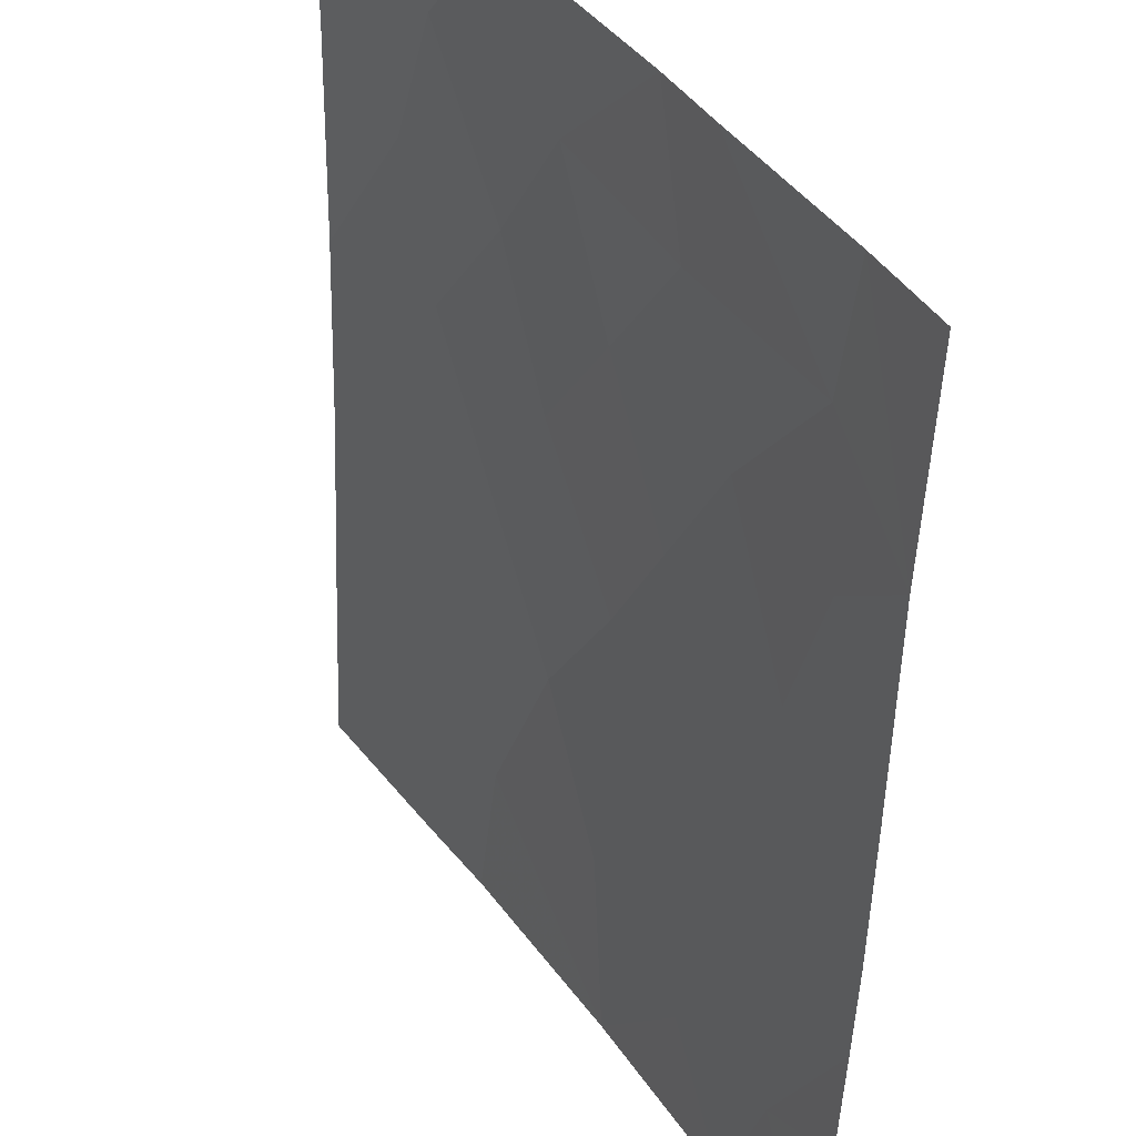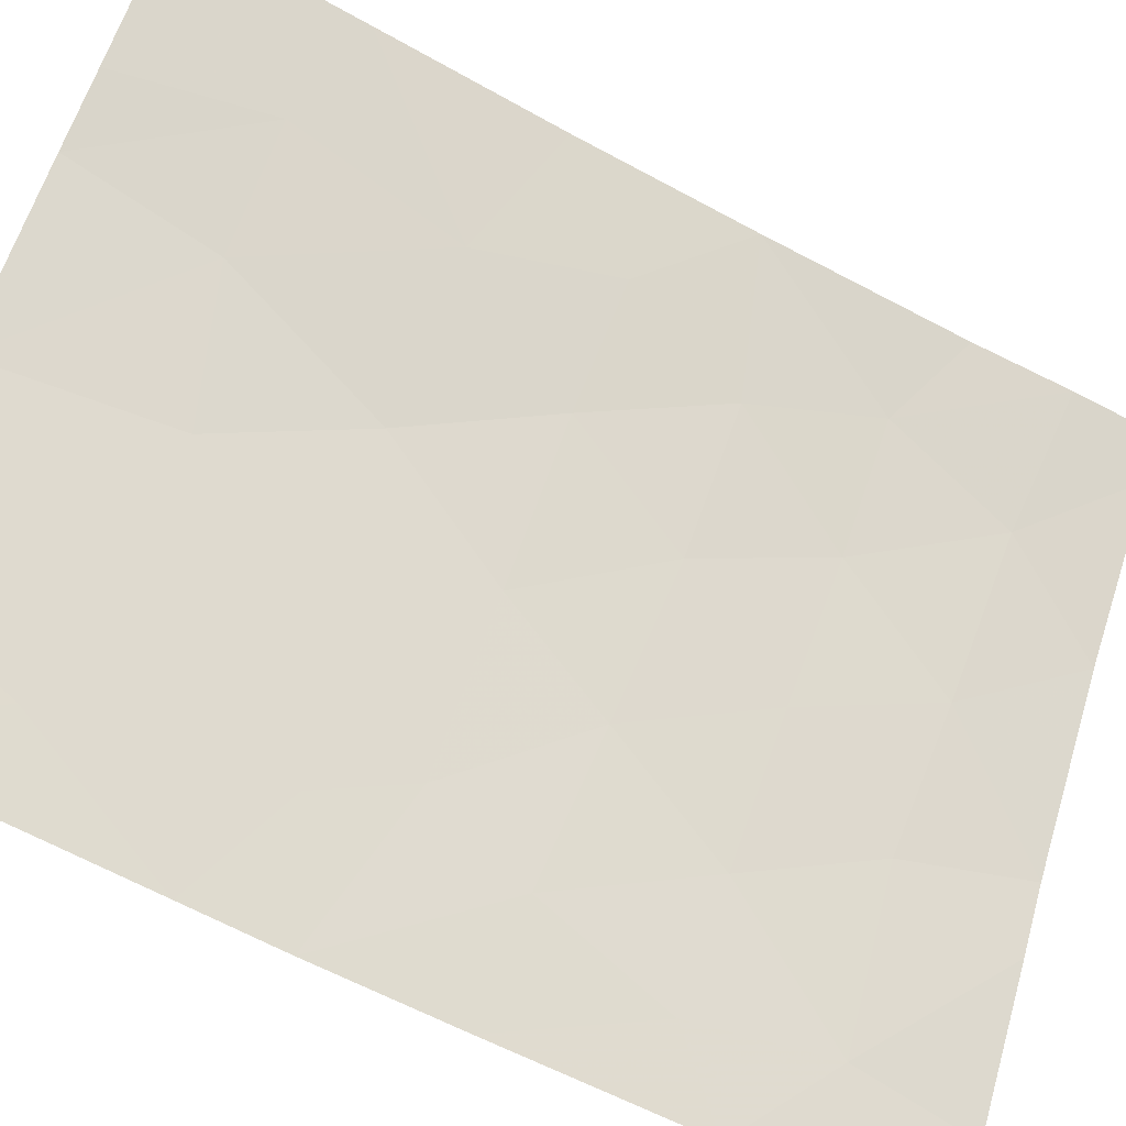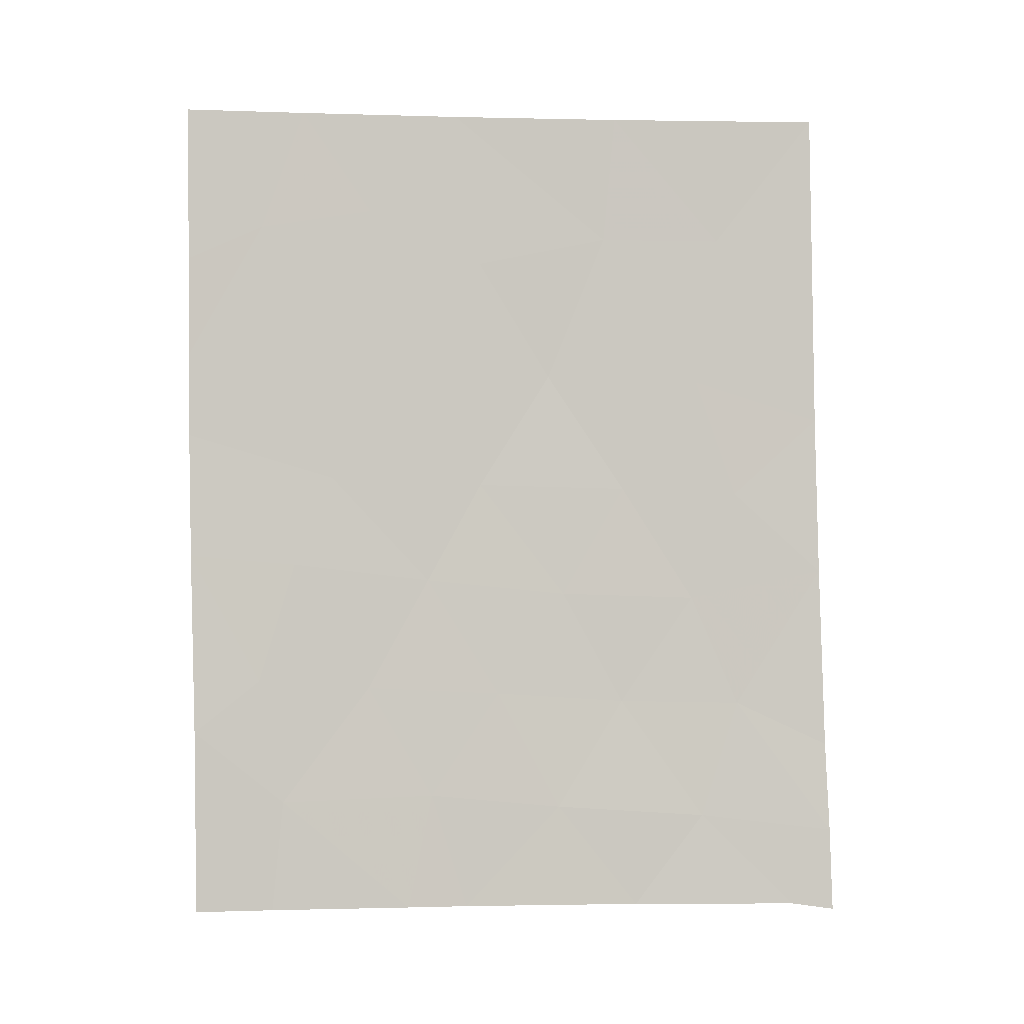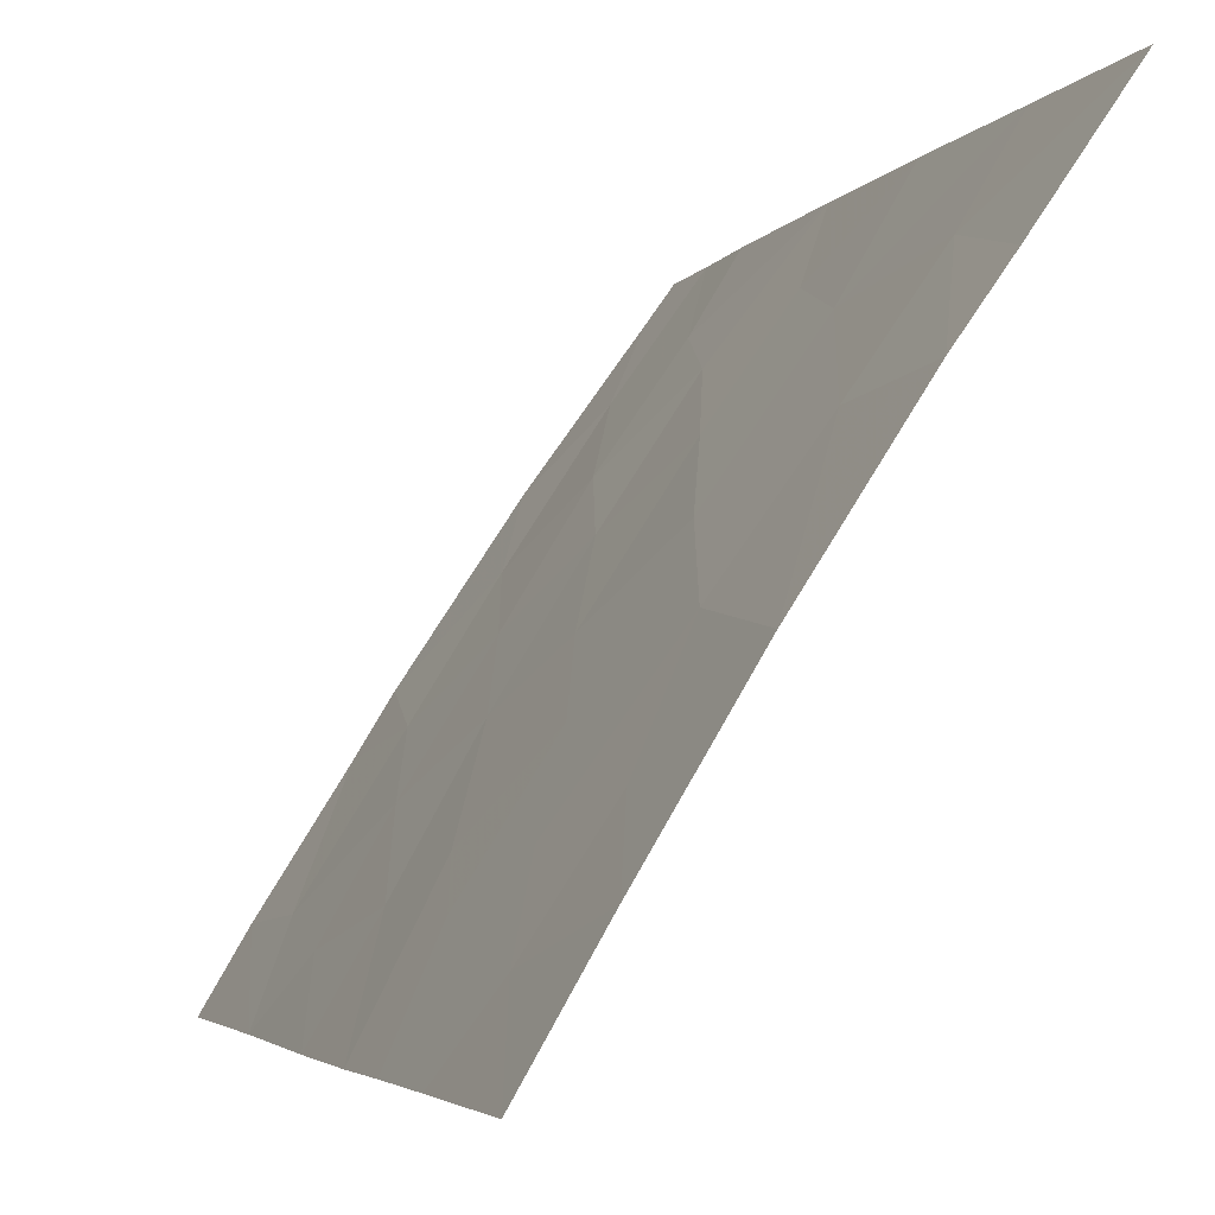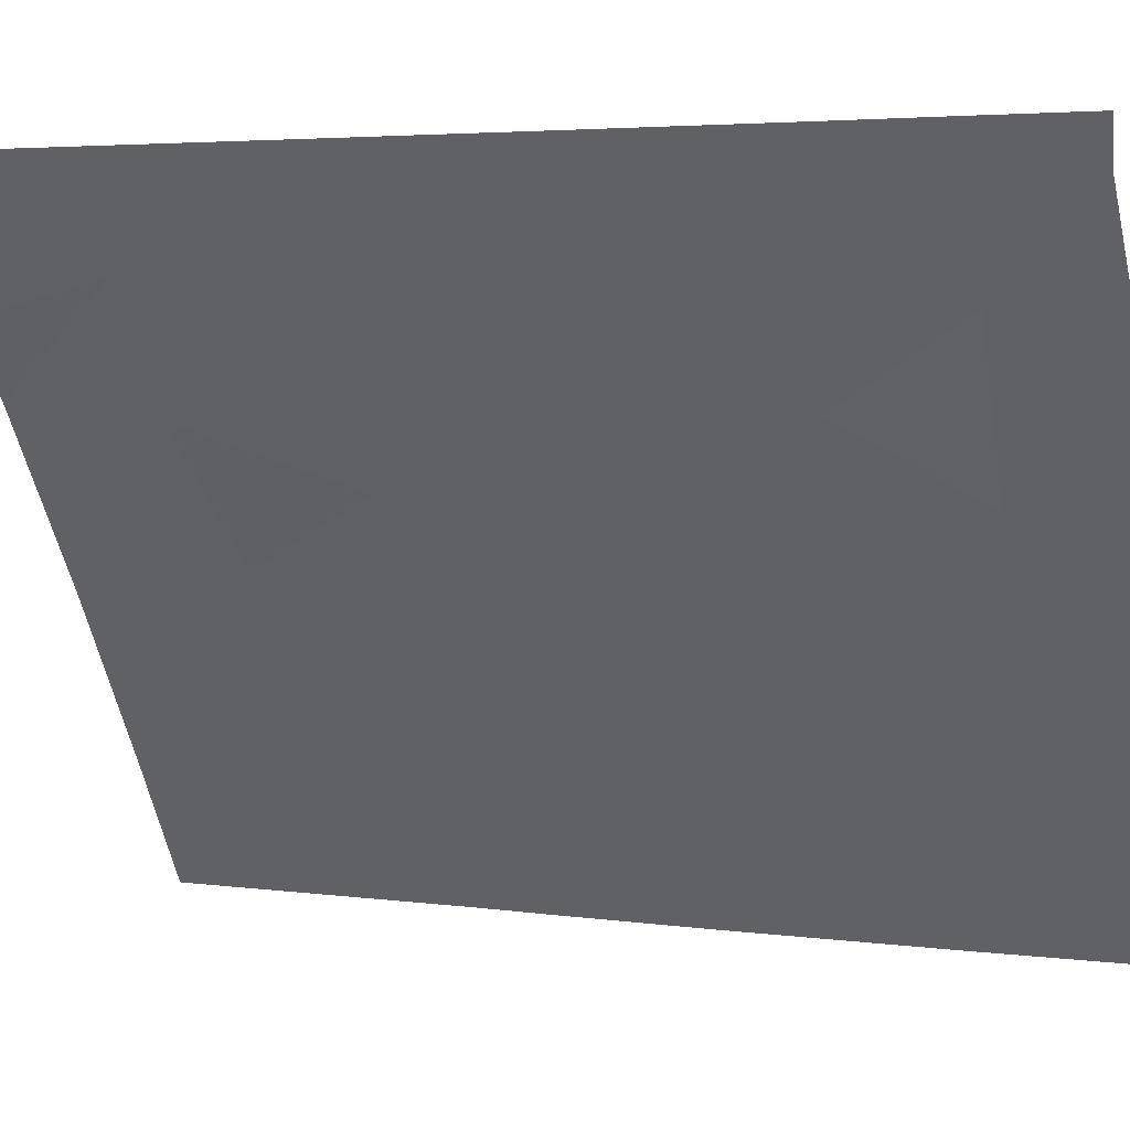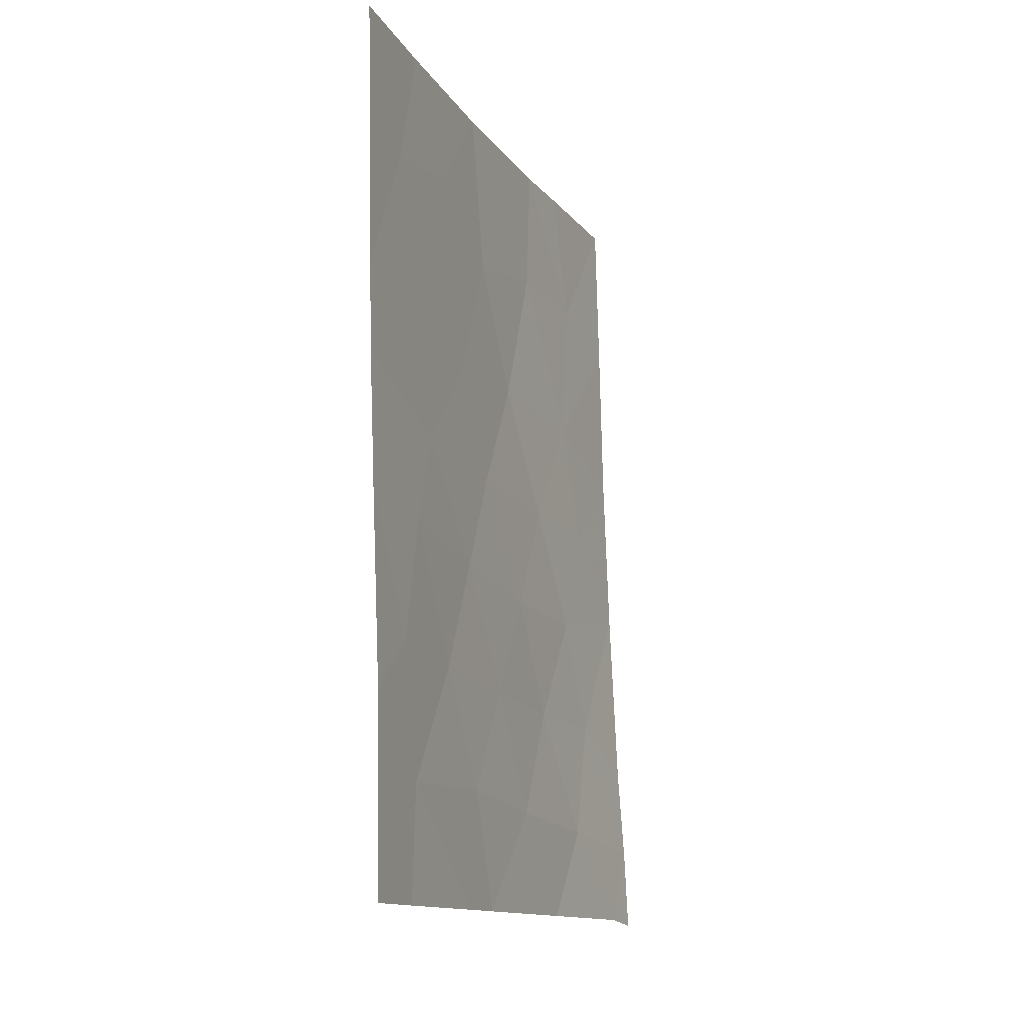
<metadata>
{"format":"obj","ext":"obj","renderer":"f3d","projection":"perspective","resolution":1024,"background":"white","views":[{"elev":-49.5,"azim":176.5,"up":"+Y"},{"elev":-59.7,"azim":58.6,"up":"+Y"},{"elev":-0.7,"azim":51.4,"up":"+Z"},{"elev":-3.5,"azim":-18.6,"up":"+Y"},{"elev":4.0,"azim":113.7,"up":"+Y"},{"elev":-12.9,"azim":-11.8,"up":"+Z"}]}
</metadata>
<code>
v -56.46 91.99 46.31
v -51.17 100 43.04
v -51.94 98.96 44.23
v -53.64 96.64 46.02
v -55.81 92.82 41.41
v -56.53 92 50
v -55.66 93.49 50
v -55.94 92.94 48.25
v -56.49 92 47.75
v -52.48 98.39 50
v -51.35 100 50
v -51.3 100 47.71
v -54.45 95.47 50
v -52.32 98.5 45.95
v -53.1 97.52 50
v -55.67 93.28 45.56
v -51.25 100 45.37
v -54.54 95.02 42.91
v -55.57 93.29 43.15
v -53.92 95.88 41.2
v -53.42 96.75 42.7
v -54.98 94.23 41.29
v -54.42 95.01 39.67
v -50.9 100 37.9
v -51.27 99.51 37.98
v -50.95 100 39.1
v -55.66 92.97 38
v -54.57 94.69 38
v -55.6 93.11 39.6
v -56.38 91.98 43.29
v -56.44 91.98 45.1
v -51.05 100 40.4
v -52.68 97.58 37.99
v -54.12 95.43 38
v -56.27 91.99 40.66
v -56.23 92 38
v -54.22 95.76 47.75
v -52.31 98.39 42.64
v -53.18 97.36 48.14
v -54.7 94.9 45.78
v -53.37 96.62 39.48
v -54.16 95.73 44.36
v -52.13 98.44 39.33
v -51.87 98.93 41.03
v -55.34 93.88 46.96
v -55.1 94.34 48.52
v -52.95 97.55 44.31
v -52.9 97.48 41.07
v -55.33 93.8 44.46
v -52.17 98.79 48.13
f 9 8 6
f 11 10 50
f 7 8 46
f 35 29 5
f 50 15 39
f 17 12 14
f 18 20 21
f 19 5 22
f 9 1 8
f 25 24 26
f 27 28 29
f 28 23 29
f 29 22 5
f 2 17 3
f 34 33 41
f 22 29 23
f 30 35 5
f 30 5 19
f 17 14 3
f 8 45 46
f 31 30 19
f 21 47 42
f 22 23 20
f 1 31 16
f 32 2 44
f 44 38 48
f 33 25 43
f 25 26 43
f 27 29 35
f 19 22 18
f 22 20 18
f 14 4 47
f 43 44 48
f 28 34 23
f 2 3 38
f 11 50 12
f 7 46 13
f 15 13 39
f 15 50 10
f 37 4 39
f 4 40 42
f 13 46 37
f 37 46 45
f 14 39 4
f 41 33 43
f 23 41 20
f 42 18 21
f 45 16 40
f 34 41 23
f 45 40 37
f 38 47 21
f 4 42 47
f 32 44 26
f 19 18 49
f 18 42 49
f 14 47 3
f 3 47 38
f 20 41 48
f 1 16 45
f 39 13 37
f 8 7 6
f 26 44 43
f 20 48 21
f 44 2 38
f 48 38 21
f 48 41 43
f 1 45 8
f 40 4 37
f 31 49 16
f 40 49 42
f 49 40 16
f 49 31 19
f 27 35 36
f 12 50 14
f 50 39 14

</code>
